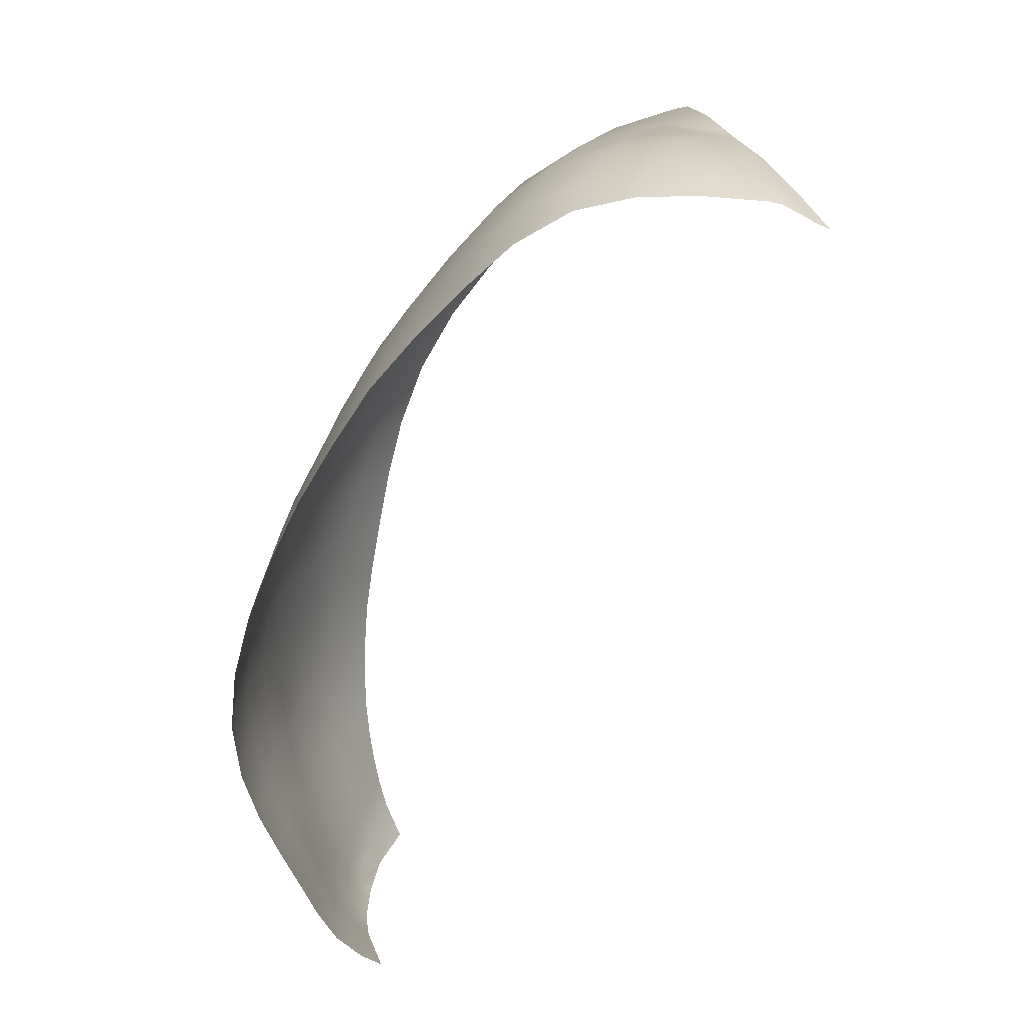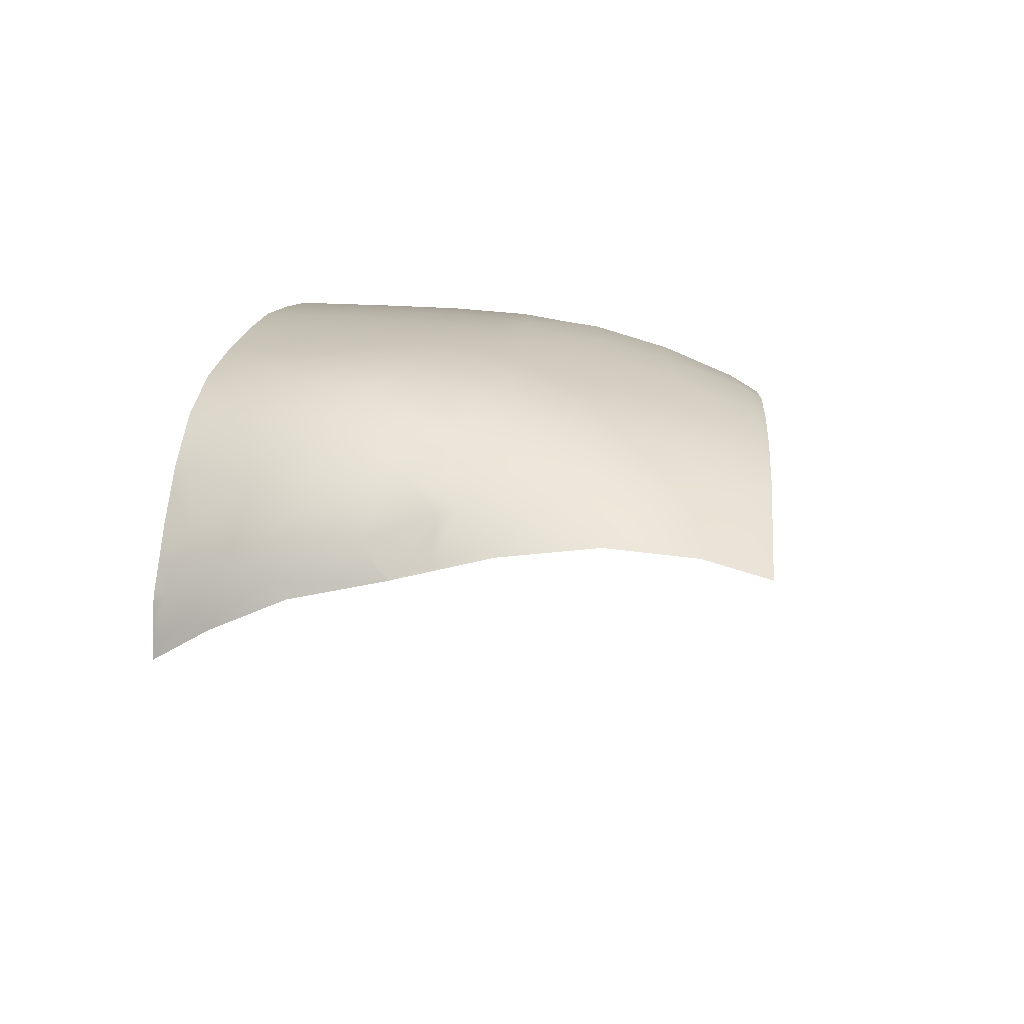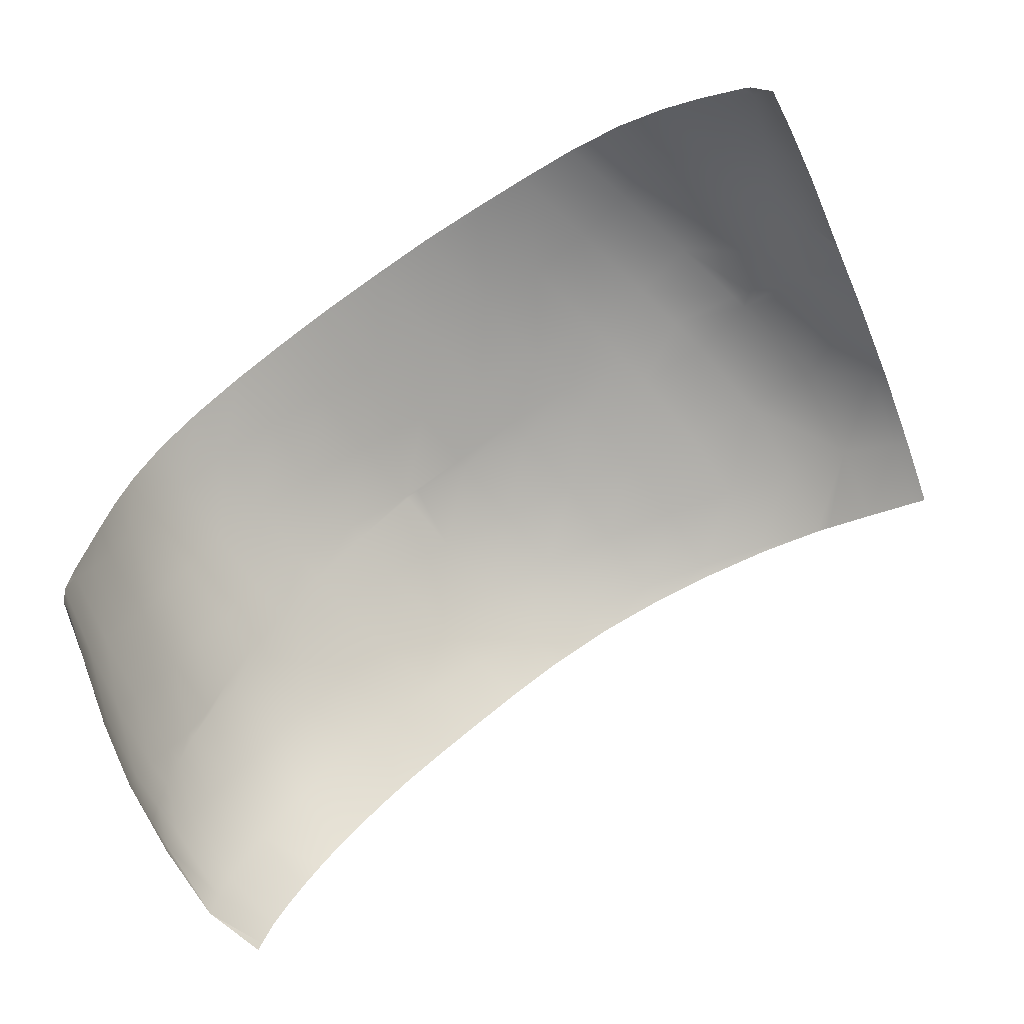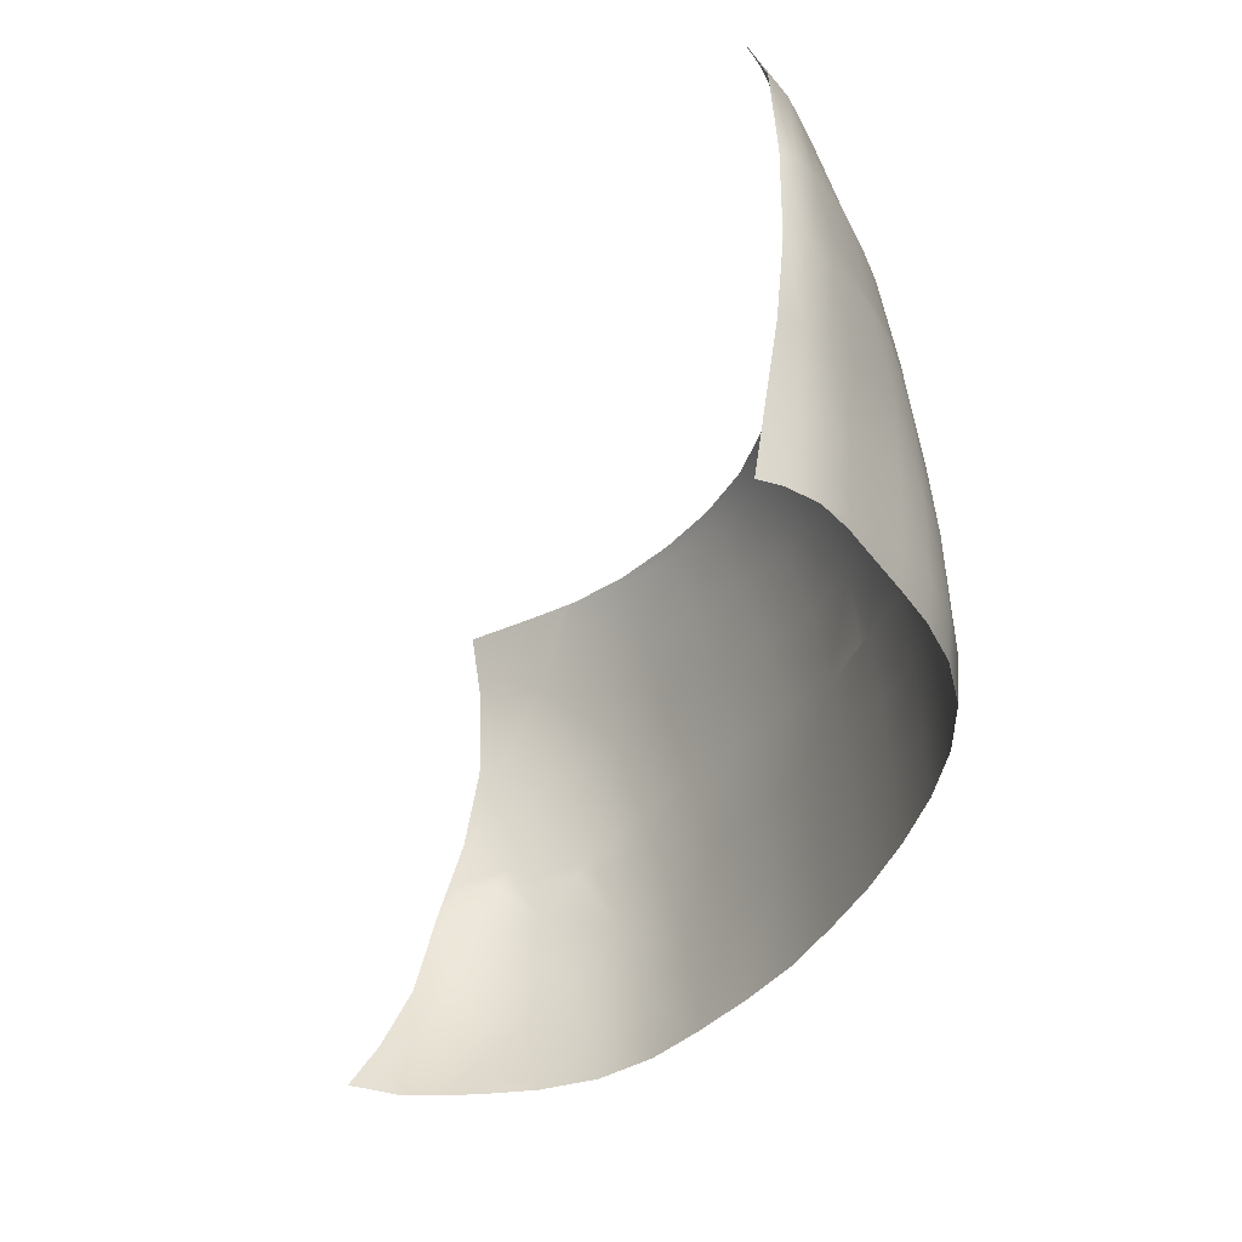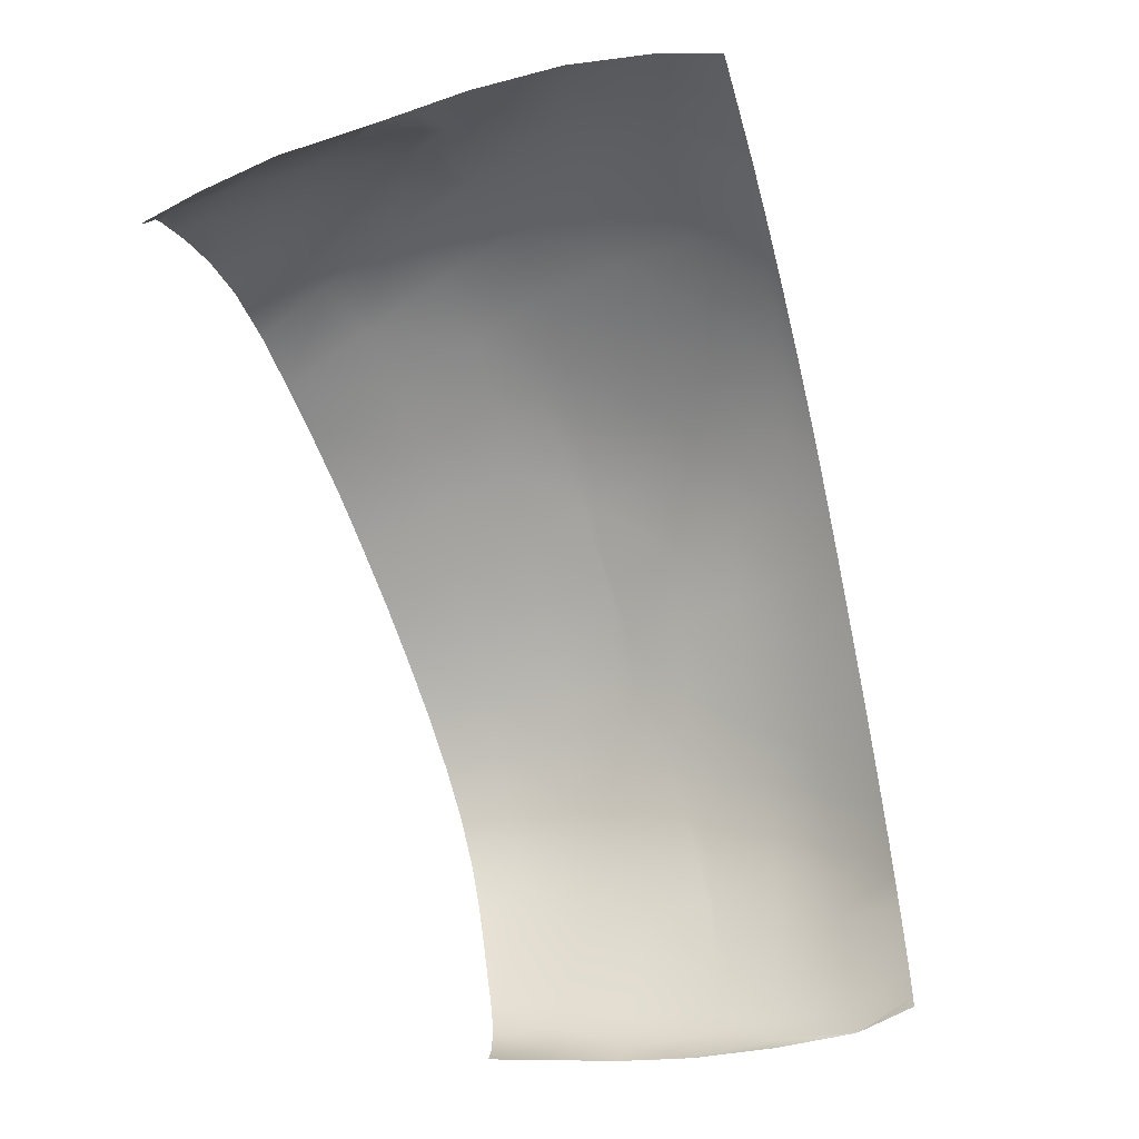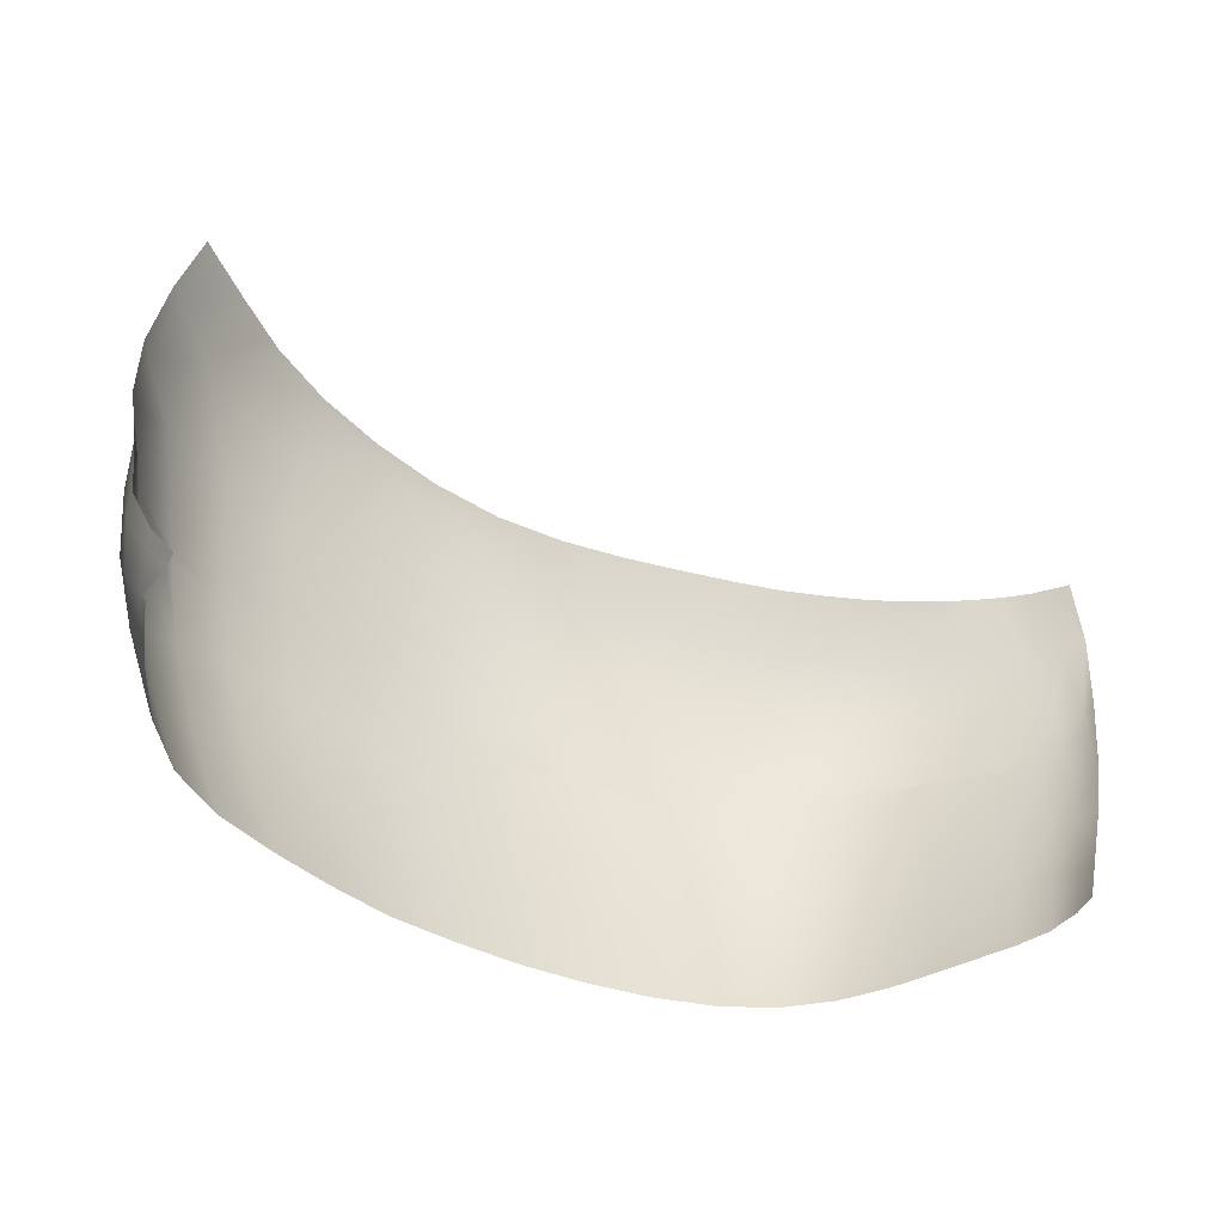
<metadata>
{"format":"obj","ext":"obj","renderer":"f3d","projection":"perspective","resolution":1024,"background":"white","views":[{"elev":-75.3,"azim":40.7,"up":"+Y"},{"elev":28.1,"azim":96.6,"up":"+Z"},{"elev":-64.8,"azim":27.2,"up":"+Z"},{"elev":-36.7,"azim":-133.8,"up":"+Y"},{"elev":-55.5,"azim":107.4,"up":"+Z"},{"elev":-48.0,"azim":128.1,"up":"+Y"}]}
</metadata>
<code>
o 15548_French_Horseman_v1.002
v -2.964 5.066 -0.1687
v -2.781 5.063 -0.1161
v -2.598 5.049 -0.08916
v -2.421 5.021 -0.07543
v -2.759 6.016 -0.1424
v -2.809 5.797 -0.1199
v -2.594 5.817 -0.07783
v -2.54 6.042 -0.1087
v -2.86 5.565 -0.1251
v -2.655 5.577 -0.07372
v -2.381 5.823 -0.04983
v -2.323 6.059 -0.0861
v -2.452 5.574 -0.03716
v -2.719 5.325 -0.0902
v -2.912 5.321 -0.1443
v -2.526 5.315 -0.05716
v -2.168 5.224 -0.03358
v -2.341 5.284 -0.03293
v -2.074 5.477 -0.01988
v -2.255 5.546 -0.013
v -2.102 6.059 -0.07017
v -2.168 5.806 -0.03154
v -1.98 5.732 -0.053
v -1.867 6.016 -0.1071
v -3.461 5.286 -0.3769
v -3.615 5.275 -0.4763
v -3.289 5.299 -0.2868
v -3.443 5.507 -0.3699
v -3.603 5.491 -0.4772
v -3.26 5.527 -0.2743
v -3.103 5.312 -0.2116
v -3.062 5.547 -0.1972
v -2.98 5.987 -0.1946
v -3.022 5.772 -0.1866
v -3.187 5.954 -0.2824
v -3.228 5.745 -0.2696
v -3.535 5.894 -0.5086
v -3.578 5.696 -0.4879
v -3.416 5.718 -0.3718
v -3.372 5.921 -0.3926
v -3.74 5.268 -0.5899
v -3.733 5.481 -0.5947
v -3.827 5.264 -0.7196
v -3.826 5.474 -0.7252
v -3.67 5.878 -0.6244
v -3.708 5.683 -0.6095
v -3.782 5.868 -0.7393
v -3.811 5.673 -0.7335
v -3.925 5.843 -0.9736
v -3.932 5.647 -0.9797
v -3.883 5.663 -0.8588
v -3.864 5.857 -0.8586
v -3.926 5.45 -0.9786
v -3.889 5.465 -0.8552
v -3.881 5.257 -0.8496
v -3.911 5.244 -0.972
v -3.949 5.187 -1.182
v -3.991 5.361 -1.287
v -3.981 5.337 -1.374
v -3.976 5.393 -1.192
v -3.932 5.219 -1.082
v -3.952 5.425 -1.091
v -3.971 5.82 -1.084
v -3.967 5.623 -1.092
v -4.008 5.794 -1.188
v -3.998 5.593 -1.195
v -4.056 5.747 -1.373
v -4.024 5.537 -1.379
v -4.02 5.562 -1.291
v -4.037 5.769 -1.285
v -4.052 5.732 -1.452
v -1.697 6.093 -0.1867
v -1.73 6.331 -0.2208
v -1.886 6.305 -0.1662
v -2.682 6.424 -0.233
v -2.475 6.456 -0.2047
v -2.273 6.484 -0.1981
v -2.502 6.255 -0.1479
v -2.716 6.225 -0.1788
v -2.289 6.279 -0.1326
v -2.079 6.294 -0.1298
v -2.079 6.505 -0.2167
v -3.401 6.276 -0.5761
v -3.25 6.309 -0.4697
v -3.077 6.348 -0.3716
v -3.318 6.119 -0.4209
v -3.475 6.088 -0.536
v -3.136 6.156 -0.3147
v -2.933 6.193 -0.2308
v -2.885 6.387 -0.2894
v -3.711 6.392 -0.9946
v -3.635 6.4 -0.9096
v -3.818 6.231 -0.9672
v -3.739 6.238 -0.8727
v -3.545 6.412 -0.8213
v -3.643 6.244 -0.7768
v -3.824 6.056 -0.8547
v -3.893 6.043 -0.9631
v -3.729 6.063 -0.7474
v -3.611 6.072 -0.6435
v -3.531 6.256 -0.6784
v -4.059 5.974 -1.352
v -4.074 5.964 -1.431
v -4.011 6.198 -1.328
v -4.042 6.196 -1.406
v -3.975 6.202 -1.245
v -3.83 6.383 -1.157
v -3.931 6.209 -1.156
v -4.031 5.989 -1.265
v -3.994 6.007 -1.169
v -3.948 6.026 -1.068
v -3.88 6.219 -1.063
v -3.777 6.386 -1.076
v -1.842 5.571 -0.1114
v -1.754 5.744 -0.1653
v -1.928 5.355 -0.07565
v -1.744 5.371 -0.1894
v -1.68 5.504 -0.2415
v -1.826 5.207 -0.1721
v -2.021 5.131 -0.08373
v -1.912 5.023 -0.1801
v -1.762 5.057 -0.286
v -1.623 5.098 -0.45
v -1.635 5.285 -0.3372
v -1.69 5.183 -0.299
v -1.66 5.013 -0.4123
v -1.657 5.839 -0.2265
v -1.626 5.591 -0.3119
v -3.957 5.329 -1.433
v -4.065 5.96 -1.47
v -4.058 6.181 -1.486
v -4.057 6.194 -1.487
v -4.011 5.525 -1.444
v -4.05 5.731 -1.456
v -4.052 6.207 -1.488
v -4.041 5.682 -1.453
v -3.517 6.416 -0.7982
v -3.188 6.443 -0.5284
v -3.631 6.405 -0.9111
v -3.544 6.413 -0.8218
v -3.773 6.391 -1.077
v -3.037 6.454 -0.4221
v -3.921 6.374 -1.313
v -1.903 6.513 -0.2559
v -2.041 6.508 -0.2258
v -2.079 6.507 -0.2179
v -2.671 6.478 -0.2615
v -3.828 6.385 -1.157
v -3.957 6.369 -1.391
v -1.751 6.518 -0.2935
v -2.272 6.499 -0.2061
v -2.471 6.489 -0.2225
v -3.707 6.398 -0.9959
v -3.838 6.384 -1.172
v -3.878 6.379 -1.236
v -3.439 6.422 -0.7308
v -3.321 6.432 -0.6339
v -2.864 6.466 -0.328
v -3.983 6.364 -1.472
v -3.991 6.362 -1.501
v -1.605 5.132 -0.4741
v -1.61 5.334 -0.3743
v -1.625 5.584 -0.3144
v -1.626 5.591 -0.3123
v -1.661 6.104 -0.2084
v -1.689 6.341 -0.2387
v -1.64 5.847 -0.2401
v -1.716 6.519 -0.303
v -4.035 5.858 -1.277
v -2.205 5.695 -0.02361
v -1.783 5.687 -0.1476
v -3.028 5.739 -0.1881
v -1.639 5.691 -0.2774
v -4.057 5.865 -1.362
v -3.969 5.841 -1.082
v -1.736 5.688 -0.183
v -1.708 5.689 -0.2173
v -3.559 5.782 -0.497
v -3.868 5.821 -0.8586
v -3.791 5.809 -0.7375
v -2.825 5.726 -0.1215
v -3.188 5.75 -0.2534
v -3.227 5.753 -0.27
v -4.065 5.871 -1.439
v -4.005 5.85 -1.183
v -3.686 5.796 -0.6181
v -1.996 5.688 -0.04727
v -1.942 5.688 -0.06921
v -2.415 5.704 -0.04381
v -2.62 5.715 -0.07609
v -3.405 5.767 -0.3769
v -3.941 5.835 -1.012
v -3.925 5.831 -0.974
v -4.059 5.872 -1.465
v -1.632 5.691 -0.2841
v -1.622 4.983 -0.5324
v -1.927 4.987 -0.1842
v -3.813 5.137 -0.7221
v -3.944 5.167 -1.18
v -2.966 5.056 -0.1698
v -3.072 5.065 -0.2051
v -2.074 4.994 -0.1052
v -1.801 4.984 -0.2888
v -3.472 5.099 -0.3862
v -3.312 5.085 -0.3022
v -3.863 5.146 -0.8496
v -3.732 5.126 -0.595
v -3.956 5.172 -1.278
v -3.92 5.16 -1.078
v -3.951 5.169 -1.236
v -1.681 4.981 -0.4091
v -2.398 5.014 -0.07578
v -2.245 5.004 -0.0723
v -1.743 4.982 -0.3472
v -3.142 5.07 -0.2288
v -3.94 5.175 -1.367
v -2.786 5.042 -0.1187
v -2.603 5.028 -0.09175
v -2.422 5.016 -0.07628
v -1.658 4.981 -0.4388
v -1.889 4.986 -0.2154
v -3.615 5.113 -0.4832
v -3.895 5.154 -0.9693
v -3.915 5.176 -1.425
v -1.605 4.983 -0.5713
f 219 212 4
f 5 6 7 8
f 181 9 10 190
f 8 7 11 12
f 190 10 13 189
f 2 14 15 1
f 3 16 14 2
f 14 10 9 15
f 16 13 10 14
f 19 20 18 17
f 4 18 16 3
f 18 20 13 16
f 21 22 23 24
f 12 11 22 21
f 187 170 20 19
f 189 13 20 170
f 204 25 26 222
f 205 27 25 204
f 25 28 29 26
f 27 30 28 25
f 15 9 32 31
f 215 31 27 205
f 31 32 30 27
f 33 34 6 5
f 183 36 182
f 172 32 9 181
f 182 172 34
f 178 38 39 191
f 38 29 28 39
f 191 39 36 183
f 39 28 30 36
f 201 200 1
f 222 26 41 207
f 26 29 42 41
f 198 207 41 43
f 41 42 44 43
f 186 46 38 178
f 180 48 46 186
f 46 42 29 38
f 48 44 42 46
f 193 50 51 179
f 50 53 54 51
f 179 51 48 180
f 51 54 44 48
f 206 55 56 223
f 55 54 53 56
f 43 44 54 55
f 199 57 210
f 208 58 59 216
f 223 56 61 209
f 56 53 62 61
f 209 61 57 199
f 61 62 60 57
f 192 193 49
f 65 66 64 63
f 64 62 53 50
f 66 60 62 64
f 67 68 69 70
f 68 59 58 69
f 70 69 66 65
f 69 58 60 66
f 134 136 71
f 133 129 59 68
f 72 73 74 24
f 165 166 73 72
f 147 75 76 152
f 152 76 77 151
f 8 78 79 5
f 12 80 78 8
f 78 76 75 79
f 80 77 76 78
f 74 81 21 24
f 21 81 80 12
f 81 82 77 80
f 146 82 145
f 151 77 82 146
f 157 83 84 138
f 138 84 85 142
f 40 86 87 37
f 35 88 86 40
f 86 84 83 87
f 88 85 84 86
f 5 79 89 33
f 79 75 90 89
f 33 89 88 35
f 89 90 85 88
f 158 90 75 147
f 142 85 90 158
f 153 91 92 139
f 91 93 94 92
f 139 92 95 140
f 92 94 96 95
f 52 97 98 49
f 47 99 97 52
f 97 94 93 98
f 99 96 94 97
f 37 87 100 45
f 87 83 101 100
f 45 100 99 47
f 100 101 96 99
f 140 95 137
f 156 101 83 157
f 174 102 103 184
f 102 104 105 103
f 131 130 103
f 149 105 104 143
f 143 104 106 155
f 148 154 107
f 155 106 108 107 154
f 169 109 102 174
f 185 110 109 169
f 109 106 104 102
f 110 108 106 109
f 192 175 63
f 98 93 112 111
f 175 111 110 185
f 111 112 108 110
f 141 113 91 153
f 148 107 113 141
f 113 112 93 91
f 107 108 112 113
f 188 114 171
f 187 188 23
f 171 176 115
f 116 119 117 114
f 213 202 120 17
f 202 197 121 120
f 17 120 116 19
f 120 121 119 116
f 214 122 203
f 221 121 197
f 123 124 125 126
f 124 118 117 125
f 125 117 119 122
f 24 115 127 72
f 173 127 115 177
f 161 162 124 123
f 163 128 118 124 162
f 163 164 128
f 211 220 126
f 176 118 128 177
f 71 136 133 68 67
f 159 135 132 105 149
f 103 105 132 131
f 184 103 130 194
f 216 59 129 224
f 135 159 160
f 166 168 150 73
f 73 150 144 74
f 74 144 145 82 81
f 95 96 101 156 137
f 72 127 167 165
f 173 128 164 195
f 63 64 50 193 192
f 7 190 189 11
f 19 116 114 188 187
f 71 184 194 134
f 40 191 183 35
f 35 183 182 34 33
f 6 181 190 7
f 47 180 186 45
f 49 193 179 52
f 52 179 180 47
f 37 178 191 40
f 45 186 178 37
f 115 176 177
f 49 98 111 175 192
f 63 175 185 65
f 67 174 184 71
f 128 173 177
f 127 173 195 167
f 34 172 181 6
f 36 30 32 172 182
f 23 188 171 115 24
f 114 117 118 176 171
f 23 22 170 187
f 11 189 170 22
f 70 169 174 67
f 65 185 169 70
f 3 218 219 4
f 2 217 218 3
f 4 212 213 17 18
f 126 125 122 214 211
f 57 60 58 208 210
f 122 119 121 221 203
f 1 15 31 215 201
f 1 200 217 2
f 55 206 198 43
f 126 220 196 123
f 123 196 225 161

</code>
